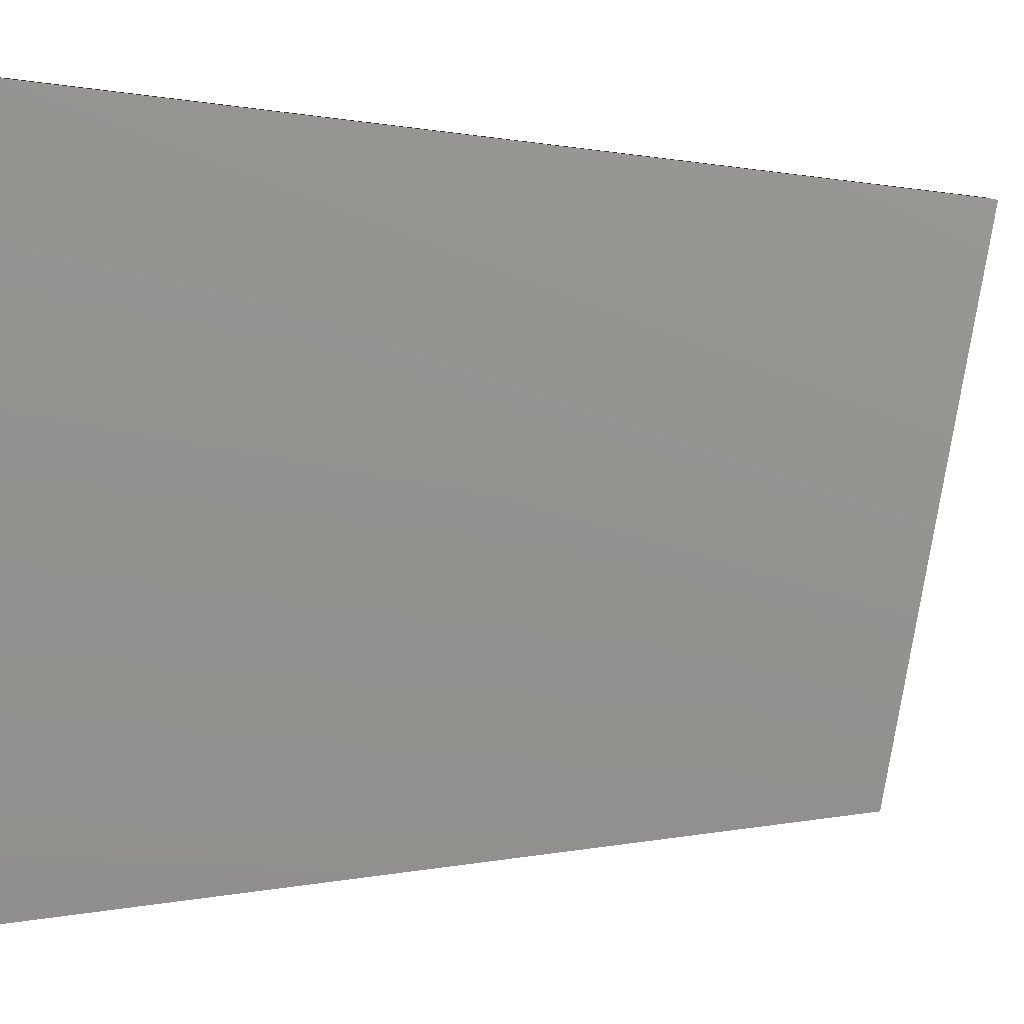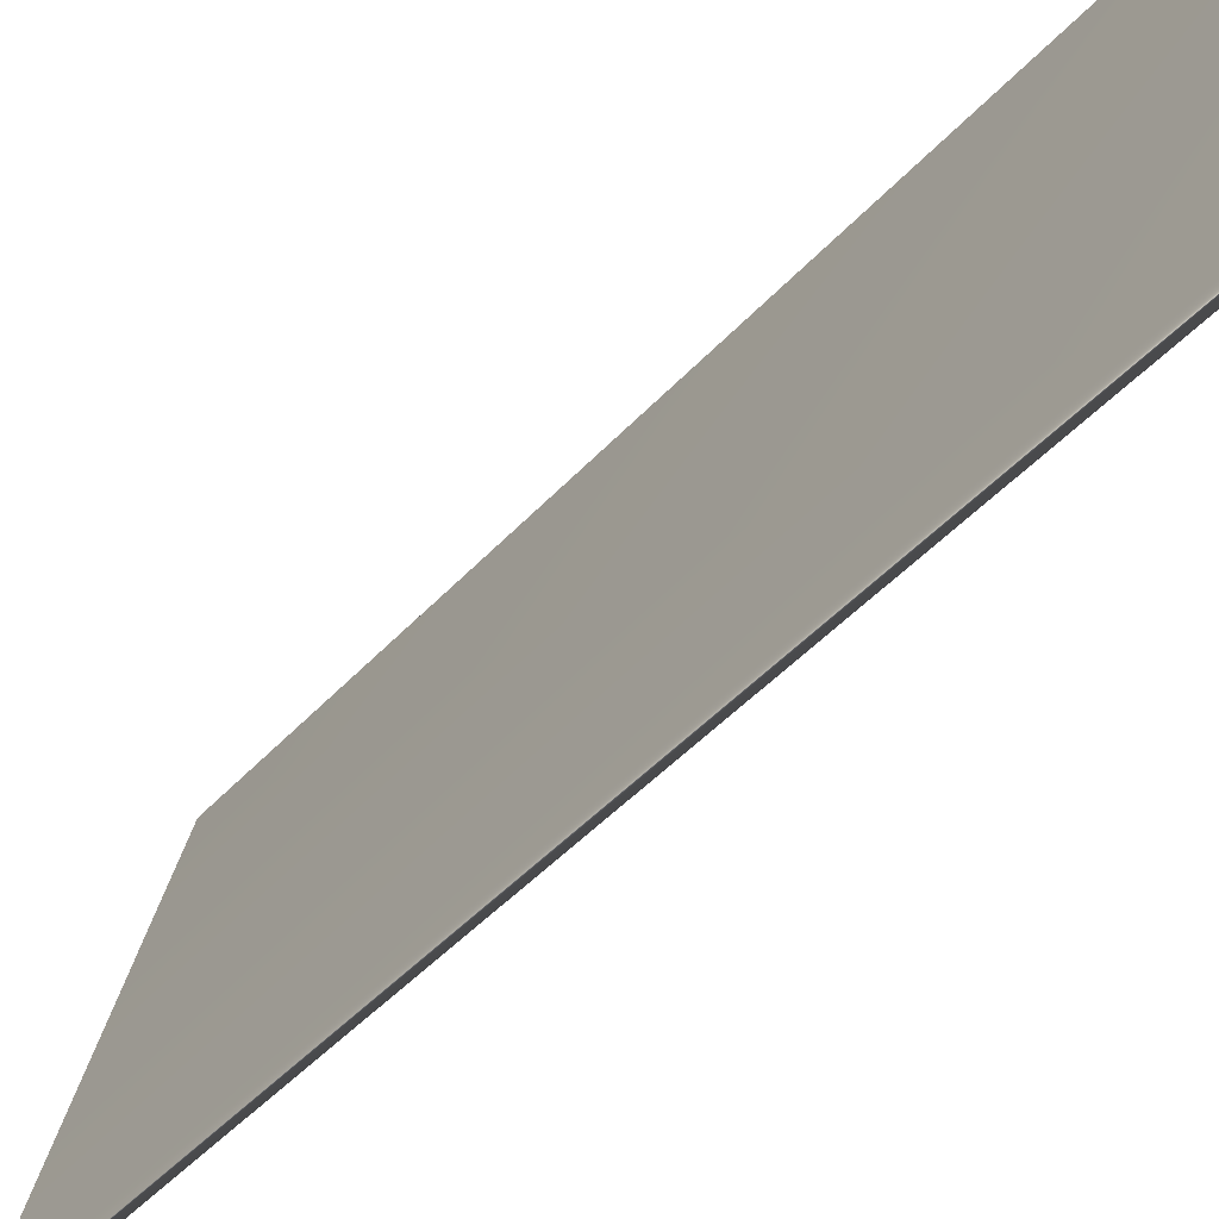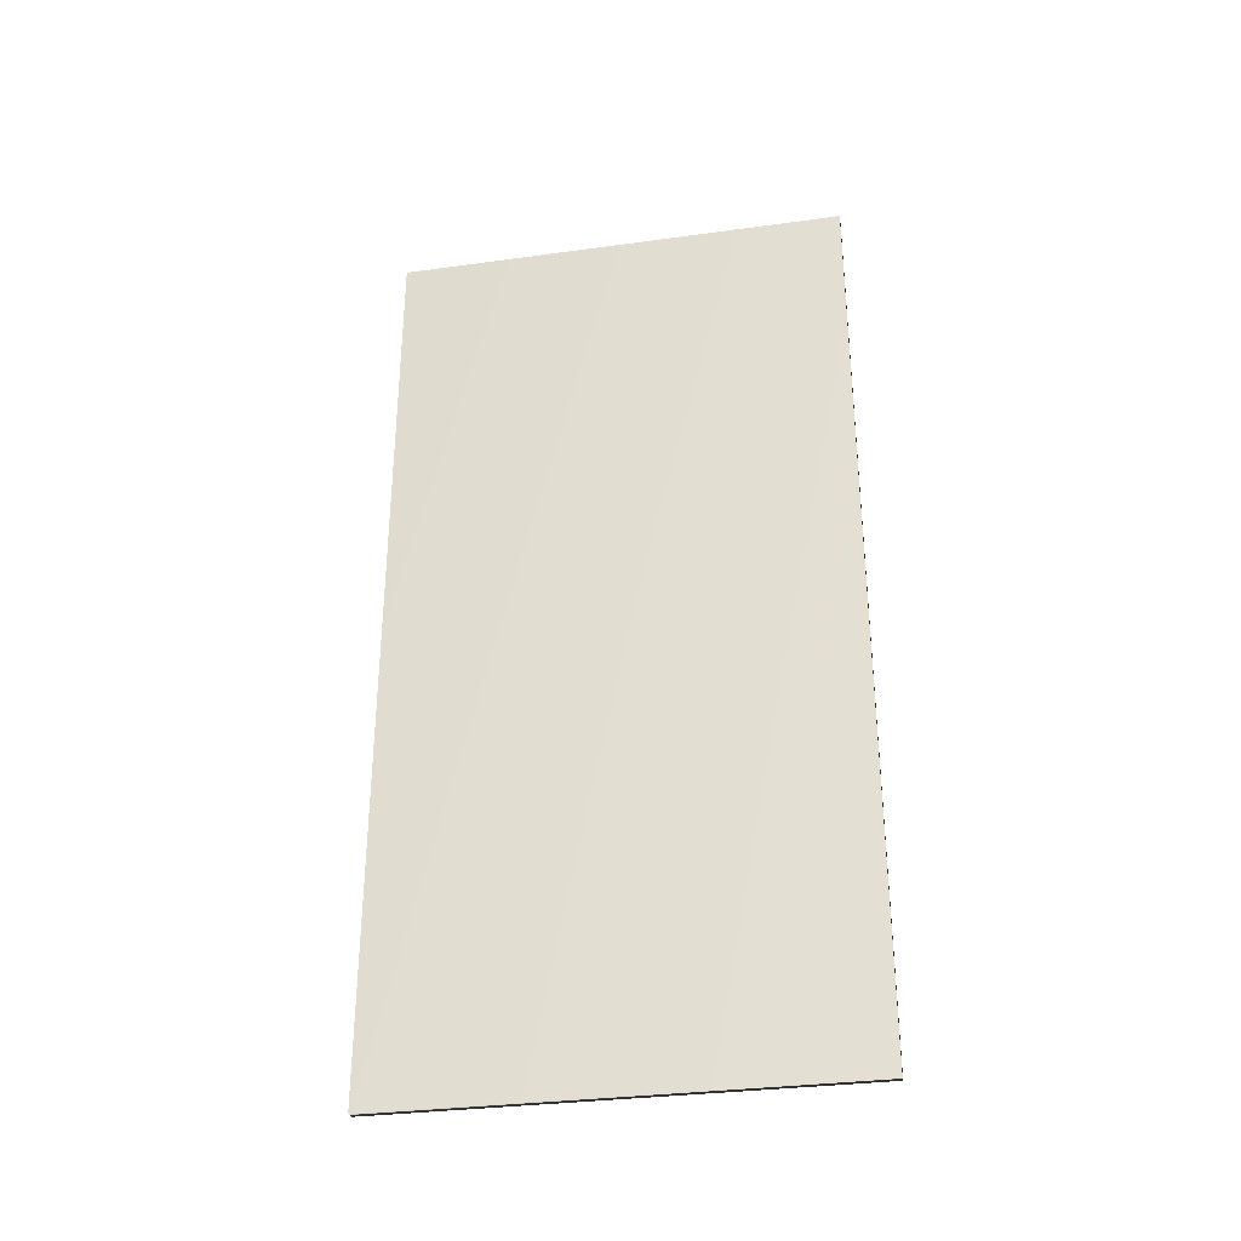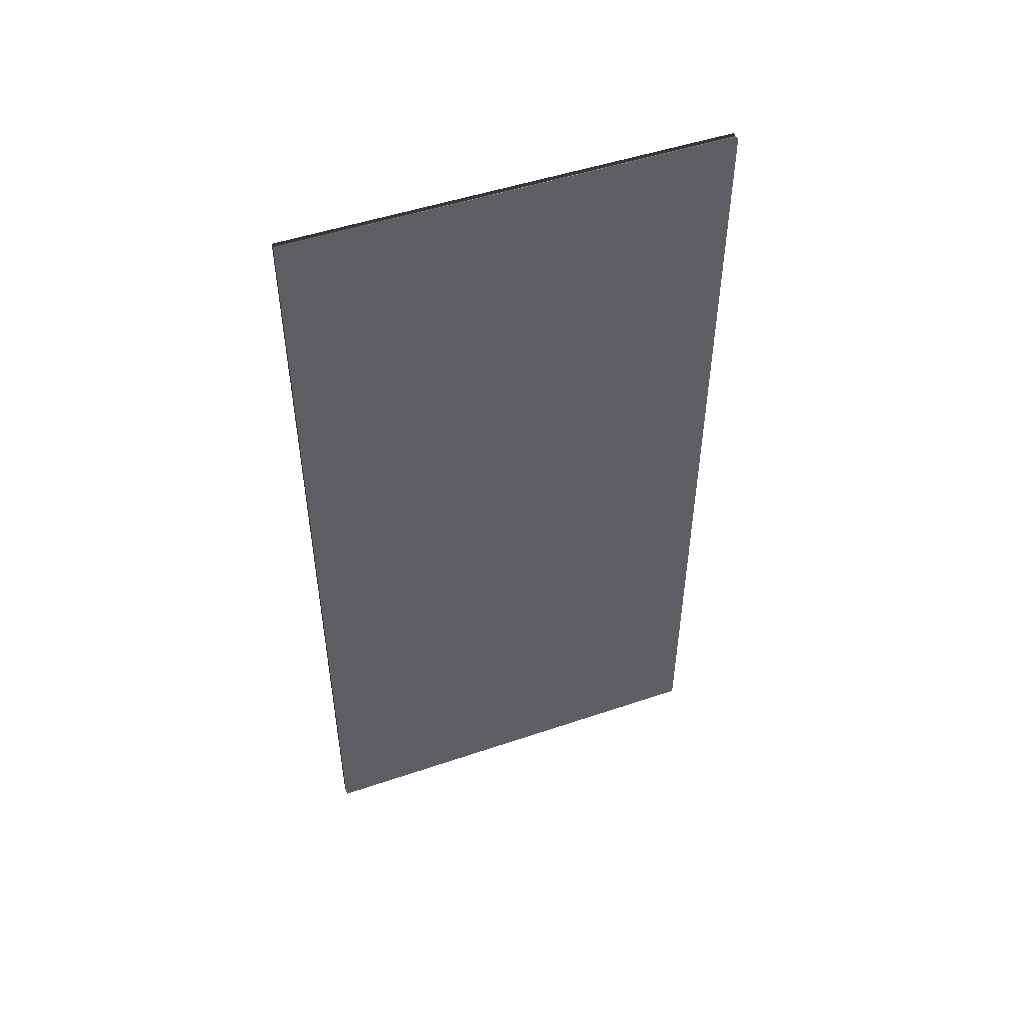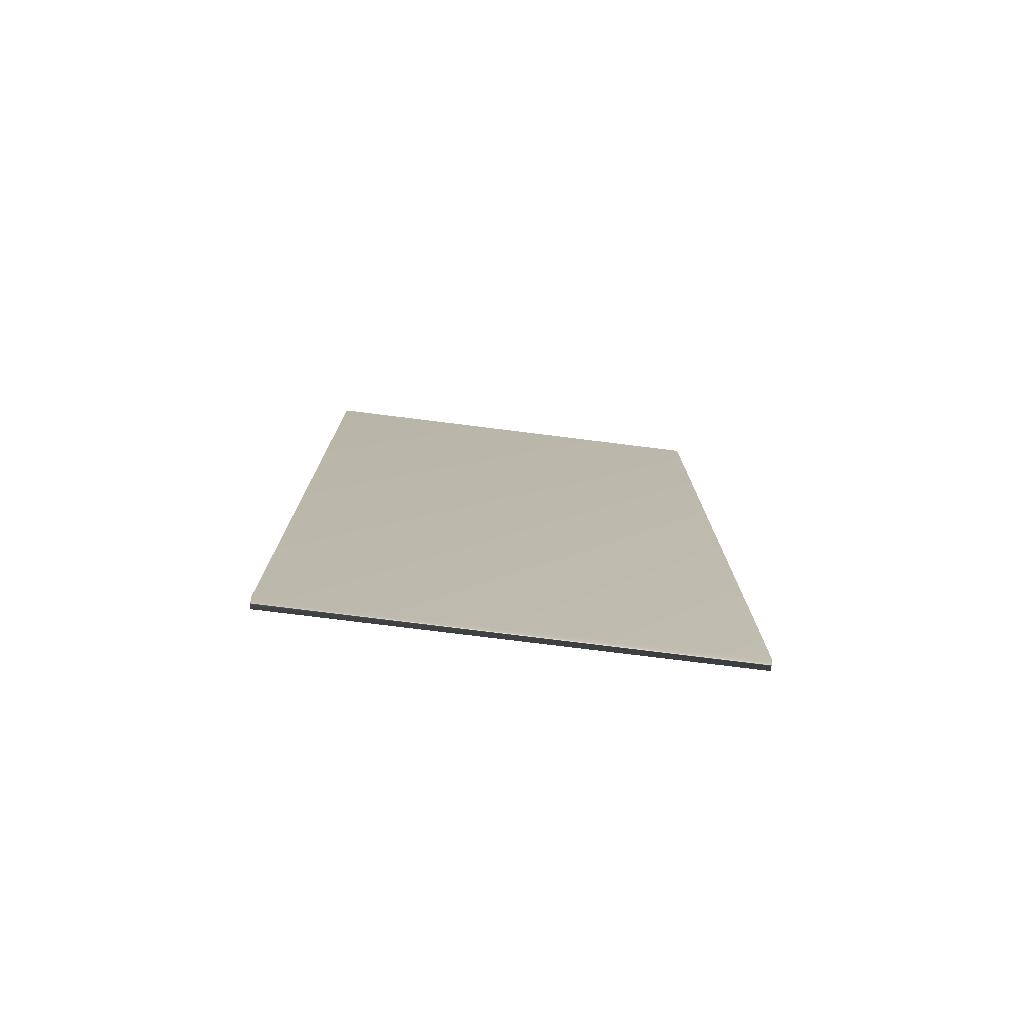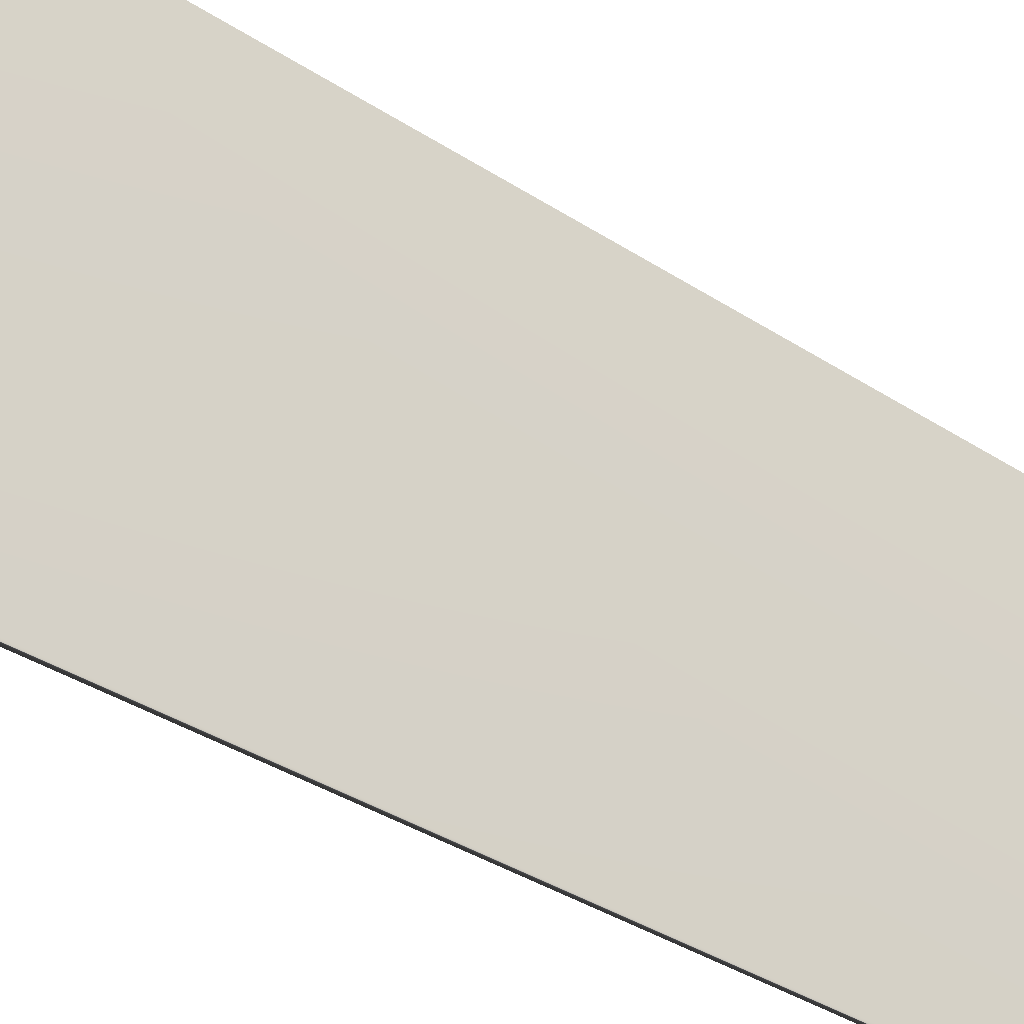
<metadata>
{"format":"obj","ext":"obj","renderer":"f3d","projection":"perspective","resolution":1024,"background":"white","views":[{"elev":0.4,"azim":42.1,"up":"+Z"},{"elev":-48.1,"azim":-40.4,"up":"+Z"},{"elev":-32.1,"azim":113.9,"up":"+Y"},{"elev":49.3,"azim":-97.6,"up":"+Y"},{"elev":-76.5,"azim":-84.1,"up":"+Y"},{"elev":-41.2,"azim":52.5,"up":"+Z"}]}
</metadata>
<code>
v -38.44 46.46 25.44
v -38.44 39.04 25.44
v -38.36 46.46 25.42
v -38.36 39.04 25.42
v -39.2 39.04 21.8
v -39.2 46.46 21.8
v -39.28 46.46 21.82
v -39.28 39.04 21.82
f 1 2 3
f 3 2 4
f 5 6 4
f 4 6 3
f 7 1 6
f 6 1 3
f 8 5 2
f 2 5 4
f 2 1 8
f 8 1 7
f 8 7 5
f 5 7 6

</code>
